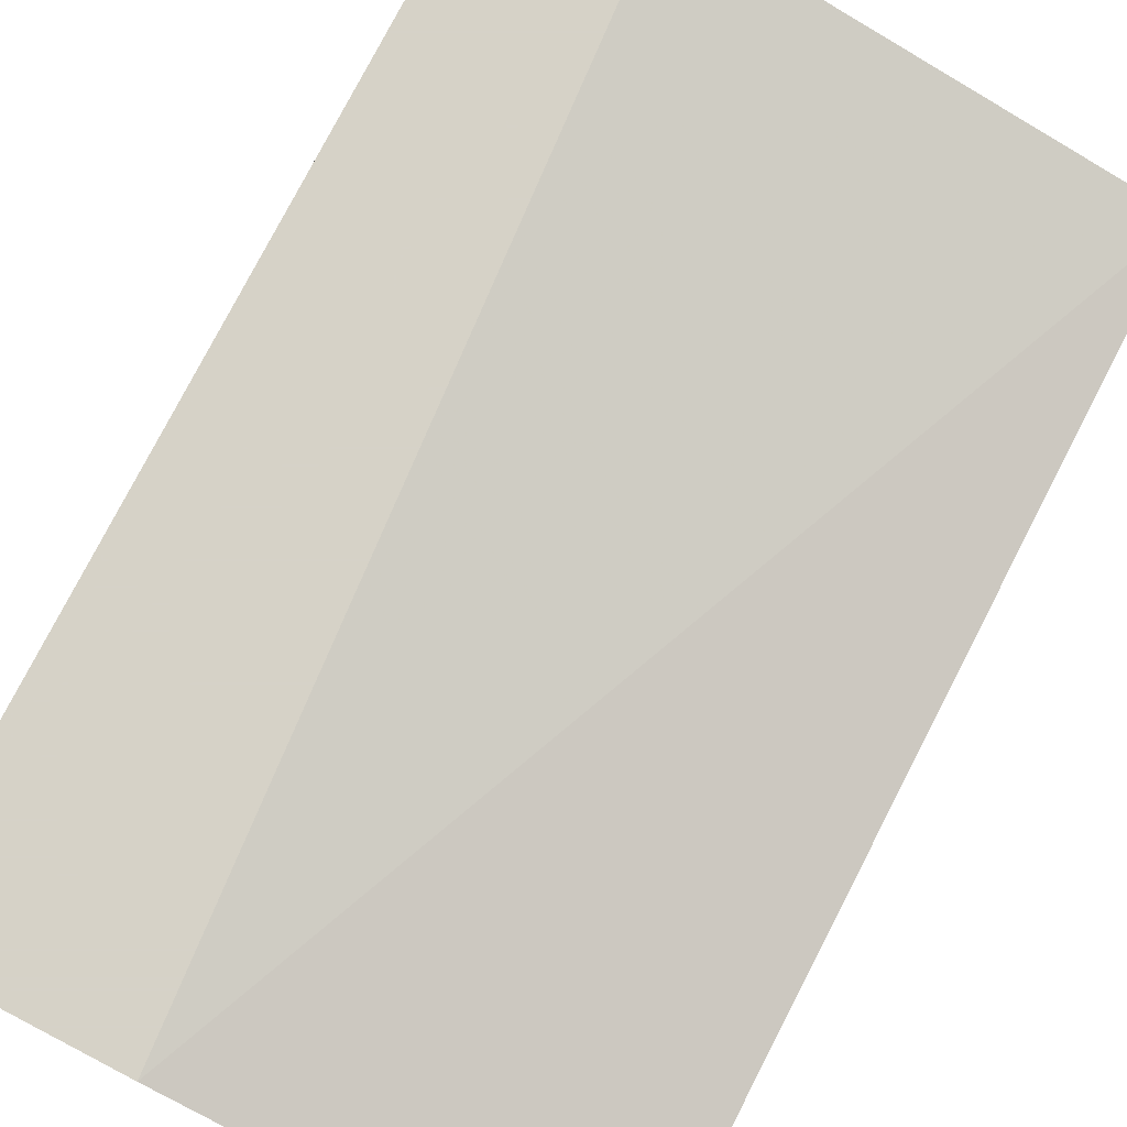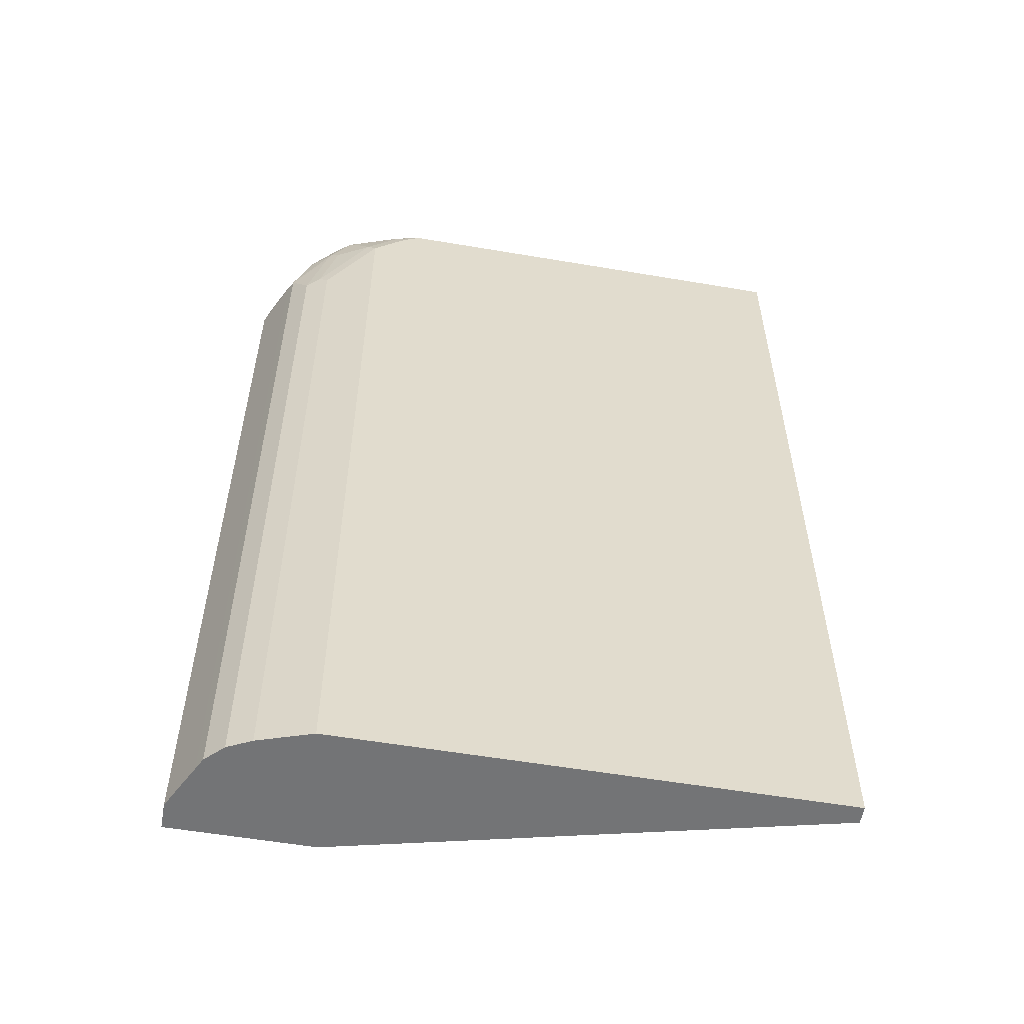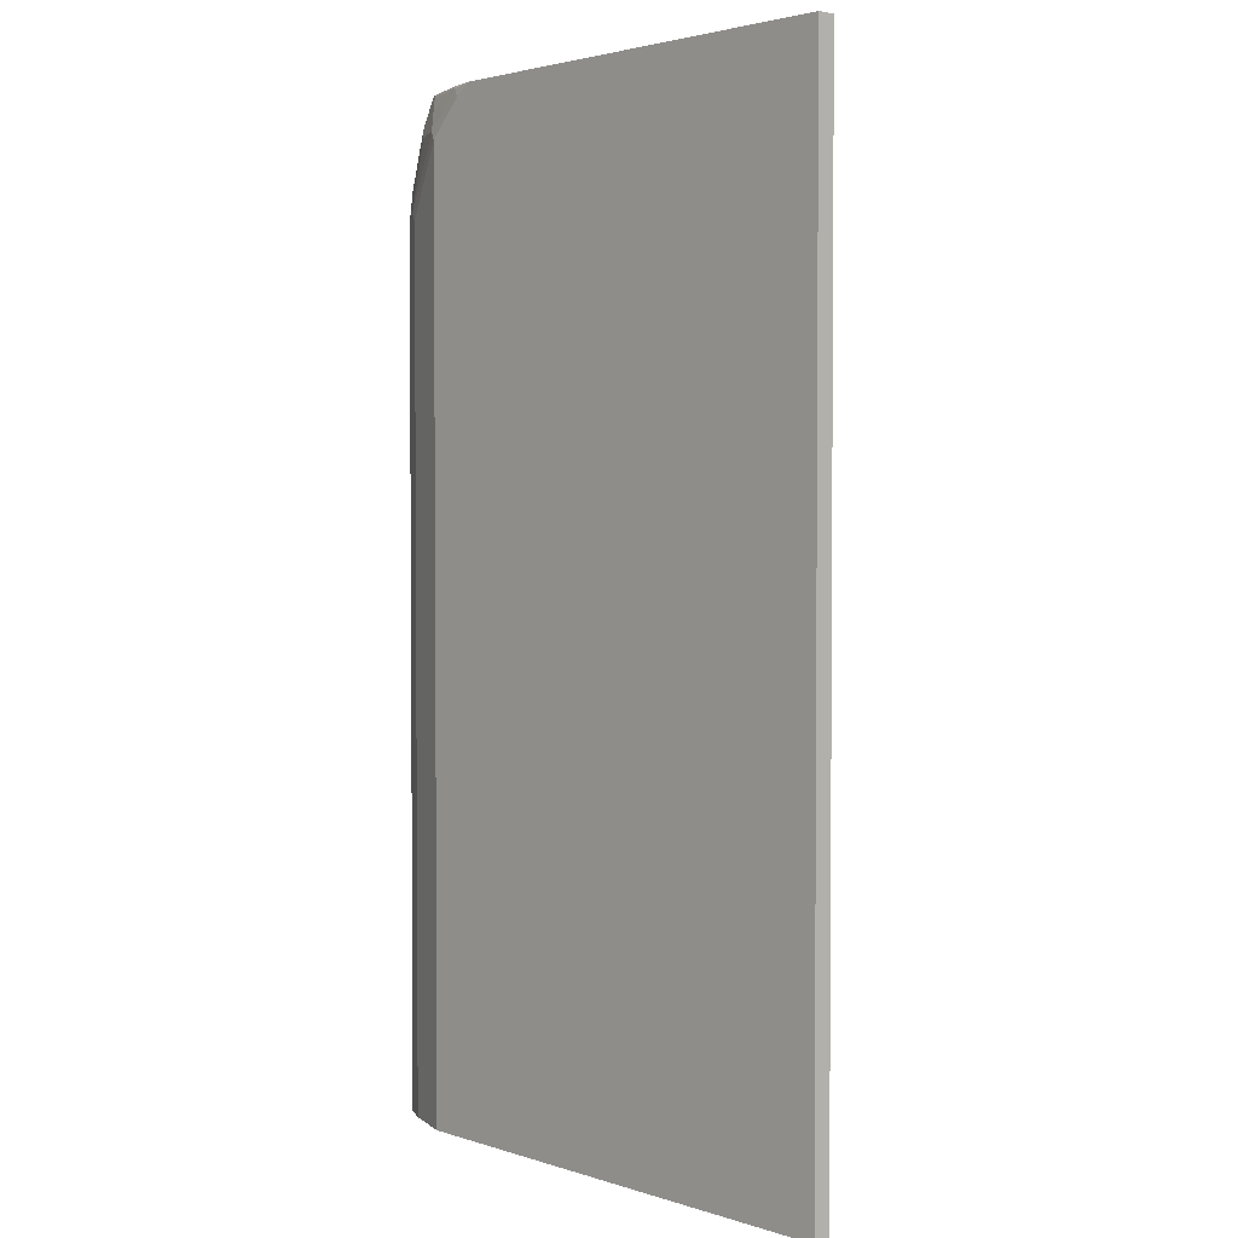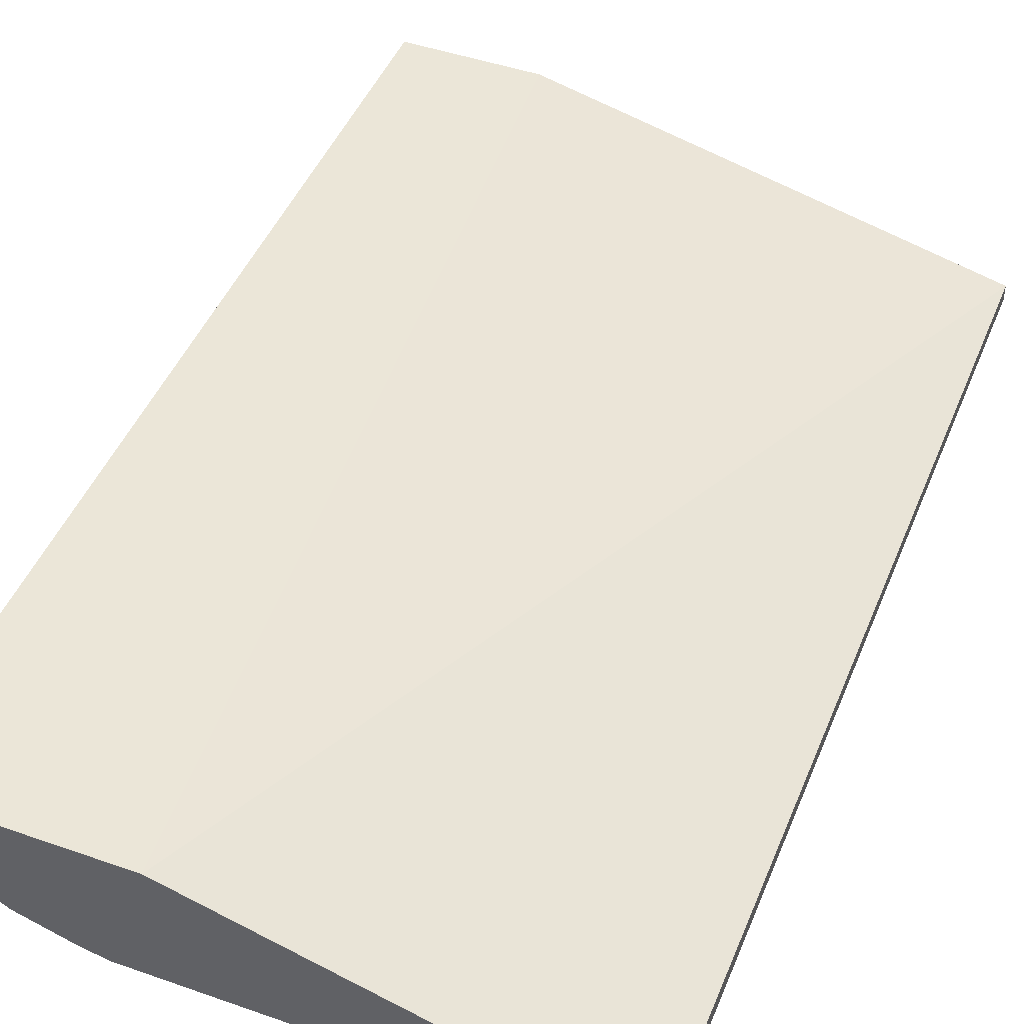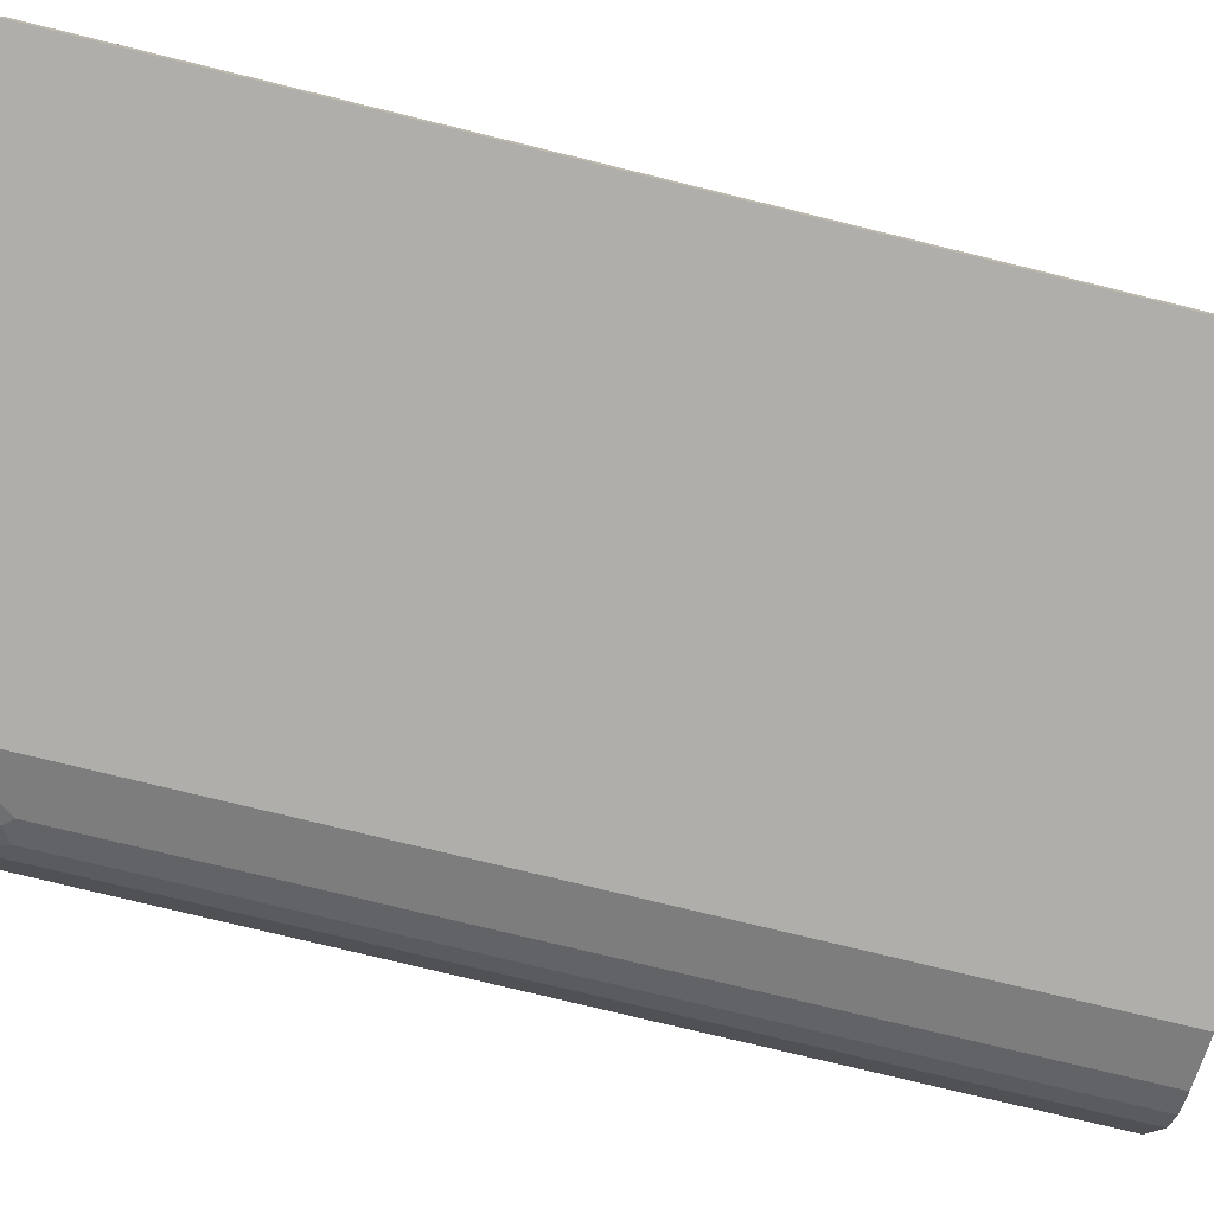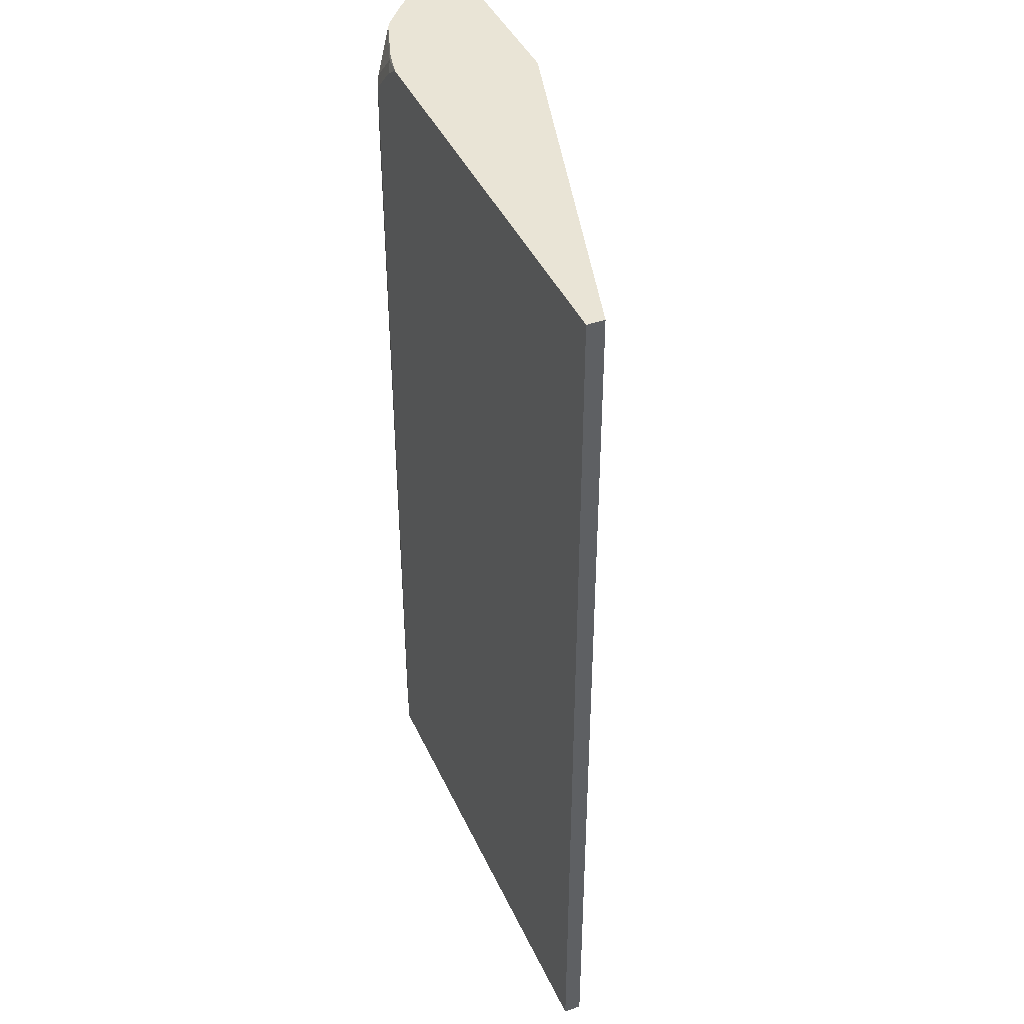
<metadata>
{"format":"obj","ext":"obj","renderer":"f3d","projection":"perspective","resolution":1024,"background":"white","views":[{"elev":78.5,"azim":-152.6,"up":"+Z"},{"elev":-56.1,"azim":169.9,"up":"+Y"},{"elev":2.6,"azim":-132.0,"up":"+Y"},{"elev":46.4,"azim":-158.3,"up":"+Z"},{"elev":-77.6,"azim":-103.7,"up":"+Z"},{"elev":42.4,"azim":-113.3,"up":"+Y"}]}
</metadata>
<code>
v 0.0004362 -0.2701 -0.1143
v 0.2908 -0.2701 -0.1143
v 0.0004362 -0.2701 -0.1039
v 0.0004362 0.3081 -0.1143
v 0.2908 -0.27 -0.1143
v 0.3219 -0.2701 -0.1039
v 0.2804 -0.2701 -0.03604
v 0.2355 0.3081 -0.03604
v 0.0004362 0.3081 -0.1039
v 0.2596 0.3081 -0.1143
v 0.322 -0.27 -0.1039
v 0.2908 0.2804 -0.1143
v 0.3358 -0.2701 -0.09694
v 0.3635 -0.2701 -0.03604
v 0.3528 0.3081 -0.03604
v 0.2736 0.3081 -0.1112
v 0.2752 0.3064 -0.1116
v 0.27 0.3012 -0.1143
v 0.322 0.2389 -0.1039
v 0.3272 0.2441 -0.1013
v 0.2804 0.2908 -0.1143
v 0.296 0.2856 -0.1116
v 0.3462 -0.2701 -0.08656
v 0.3358 0.2389 -0.09694
v 0.3635 -0.2701 -0.04157
v 0.3635 0.2804 -0.03604
v 0.3607 0.2898 -0.03604
v 0.3514 0.3081 -0.04594
v 0.2769 0.3081 -0.1104
v 0.3064 0.3064 -0.1013
v 0.2856 0.296 -0.1116
v 0.3168 0.2856 -0.1013
v 0.3254 0.2804 -0.09694
v 0.3081 0.3081 -0.1
v 0.3012 0.2908 -0.1078
v 0.322 0.2908 -0.09737
v 0.3497 -0.2701 -0.07963
v 0.3462 0.2596 -0.08655
v 0.3497 0.2596 -0.07963
v 0.3635 -0.2701 -0.05195
v 0.3635 -0.27 -0.05193
v 0.3635 0.2804 -0.04155
v 0.3619 0.2867 -0.03604
v 0.3497 0.3081 -0.05543
v 0.3127 0.3081 -0.09722
v 0.3358 0.2908 -0.08655
v 0.3566 -0.2701 -0.06579
v 0.3462 0.3012 -0.06578
v 0.3505 0.27 -0.07401
v 0.3566 0.2596 -0.06578
v 0.3635 0.2596 -0.05193
v 0.3609 0.27 -0.05323
v 0.3505 0.2908 -0.06363
v 0.3479 0.3064 -0.05973
v 0.3471 0.3081 -0.06014
v 0.3266 0.3081 -0.08596
v 0.3346 0.3081 -0.07852
v 0.337 0.3081 -0.07558
v 0.3456 0.3081 -0.06265
f 28 42 44
f 23 24 38
f 23 38 39
f 23 39 37
f 24 33 38
f 27 43 42
f 25 40 41
f 26 42 43
f 27 42 28
f 22 36 32
f 32 36 33
f 22 35 36
f 17 21 18
f 22 30 34
f 22 31 30
f 20 33 24
f 20 32 33
f 20 22 32
f 17 34 30
f 17 29 34
f 17 31 21
f 17 30 31
f 16 29 17
f 33 36 38
f 15 27 28
f 22 34 35
f 34 45 36
f 47 50 51
f 36 46 38
f 14 42 26
f 49 52 51
f 48 55 54
f 48 59 55
f 48 58 59
f 48 54 53
f 46 58 48
f 46 57 58
f 46 56 57
f 45 56 46
f 44 54 55
f 44 53 54
f 42 53 44
f 42 52 53
f 42 51 52
f 41 47 51
f 40 47 41
f 39 50 47
f 39 49 50
f 38 49 39
f 38 53 49
f 38 48 53
f 38 46 48
f 37 39 47
f 36 45 46
f 34 36 35
f 14 51 42
f 1 7 3
f 14 25 41
f 4 15 28
f 4 8 15
f 4 9 8
f 3 8 9
f 3 7 8
f 2 11 6
f 2 5 11
f 1 5 2
f 1 12 5
f 1 21 12
f 1 18 21
f 1 10 18
f 1 4 10
f 1 9 4
f 1 3 9
f 1 14 7
f 1 25 14
f 1 40 25
f 1 47 40
f 1 37 47
f 1 23 37
f 1 13 23
f 1 6 13
f 1 2 6
f 49 51 50
f 4 28 44
f 14 41 51
f 4 44 55
f 4 59 58
f 13 24 23
f 13 20 24
f 12 20 19
f 12 22 20
f 12 31 22
f 12 21 31
f 11 20 13
f 11 19 20
f 10 17 18
f 10 16 17
f 7 15 8
f 7 27 15
f 7 43 27
f 7 26 43
f 7 14 26
f 6 11 13
f 5 19 11
f 5 12 19
f 4 16 10
f 4 29 16
f 4 34 29
f 4 45 34
f 4 56 45
f 4 57 56
f 4 58 57
f 4 55 59
f 49 53 52

</code>
